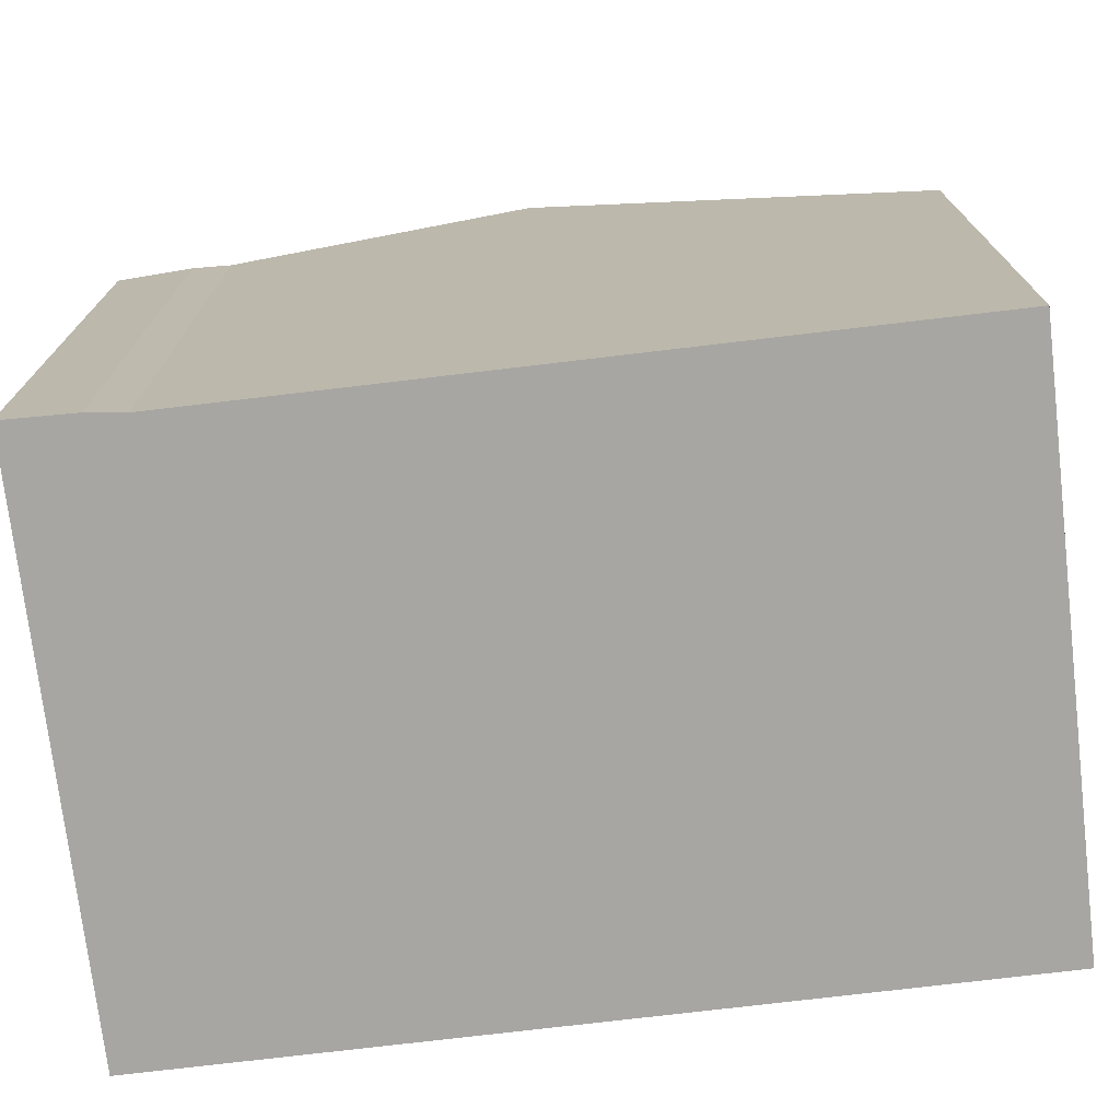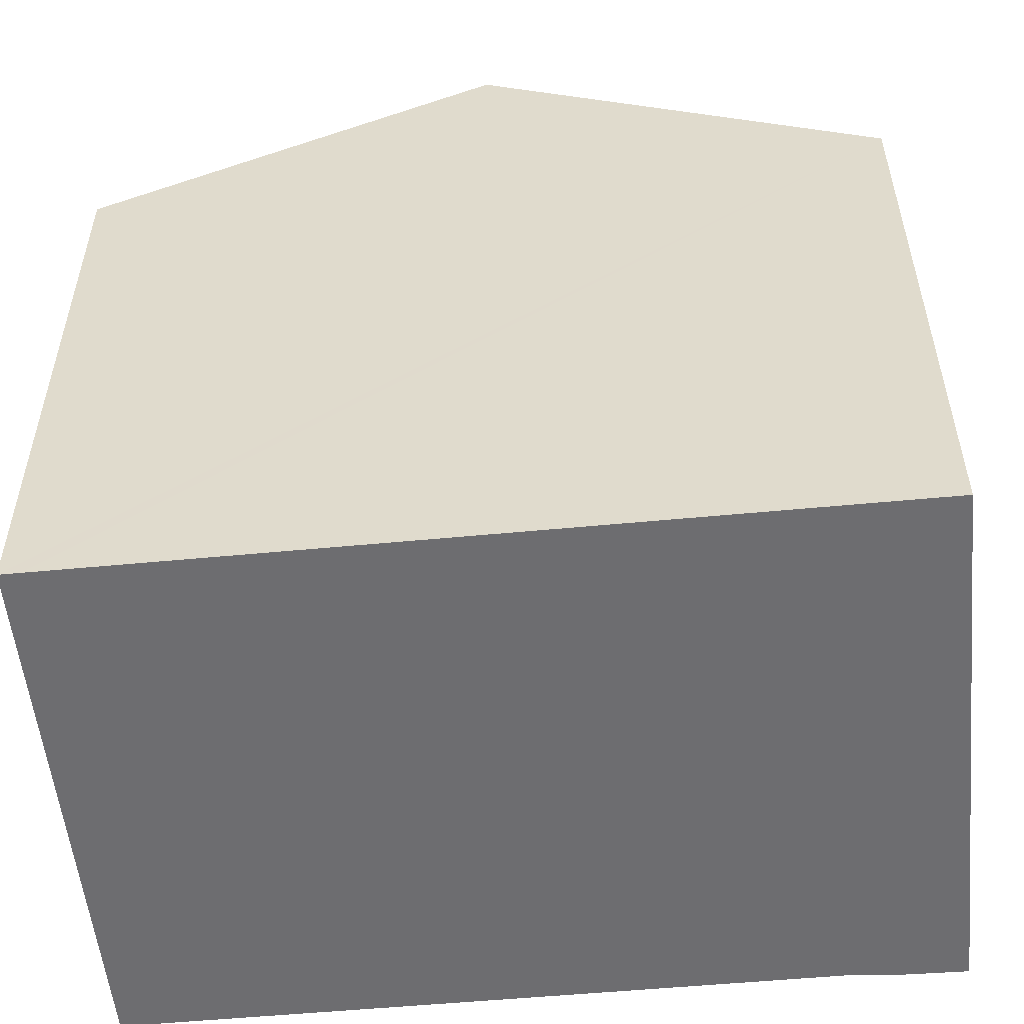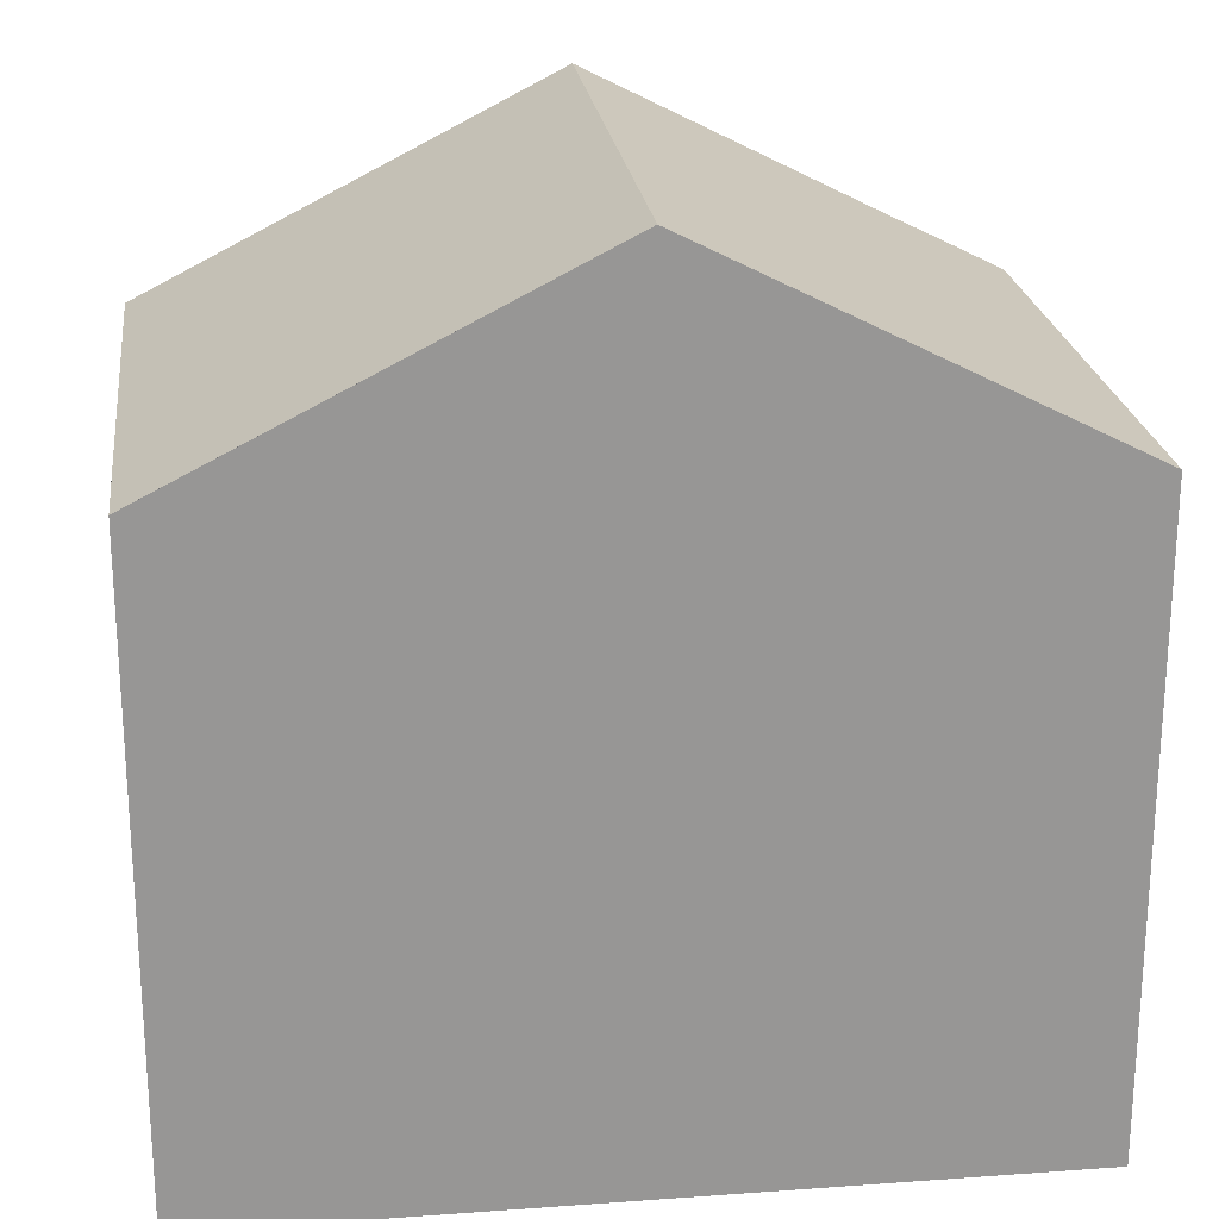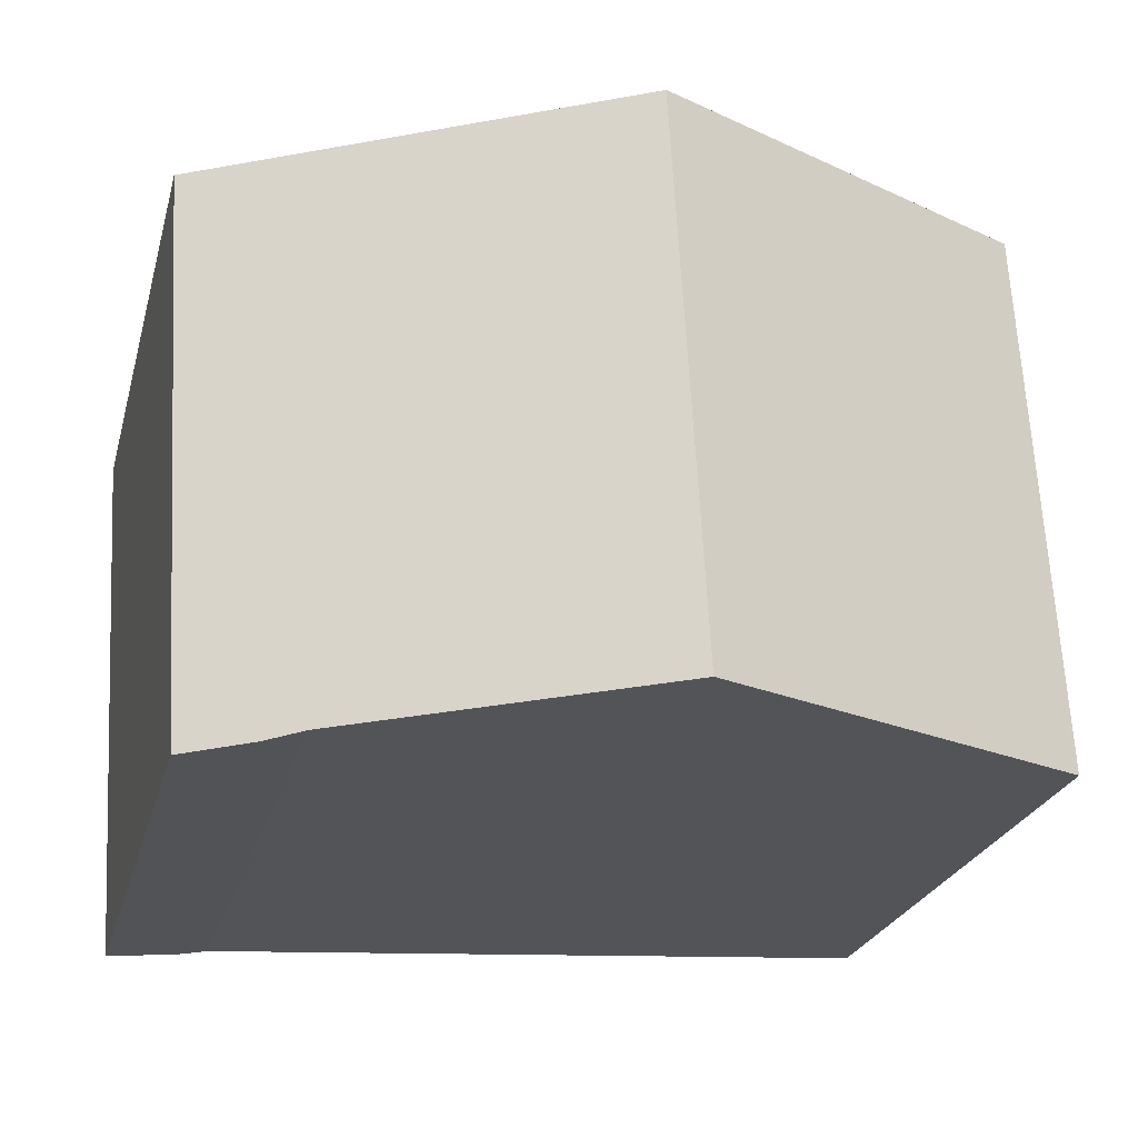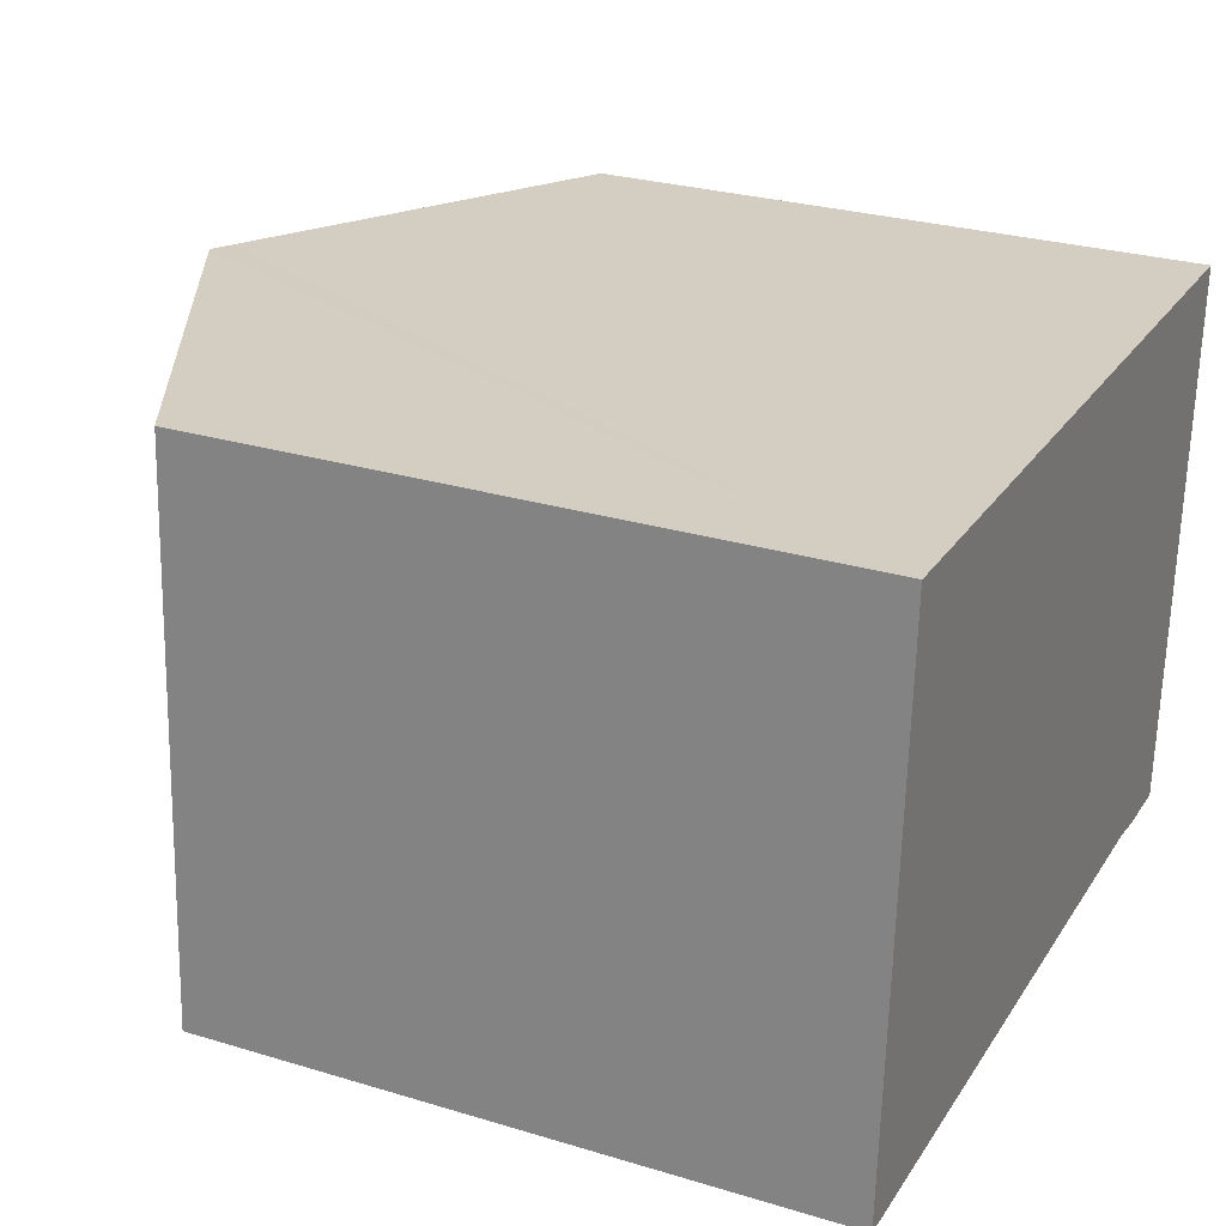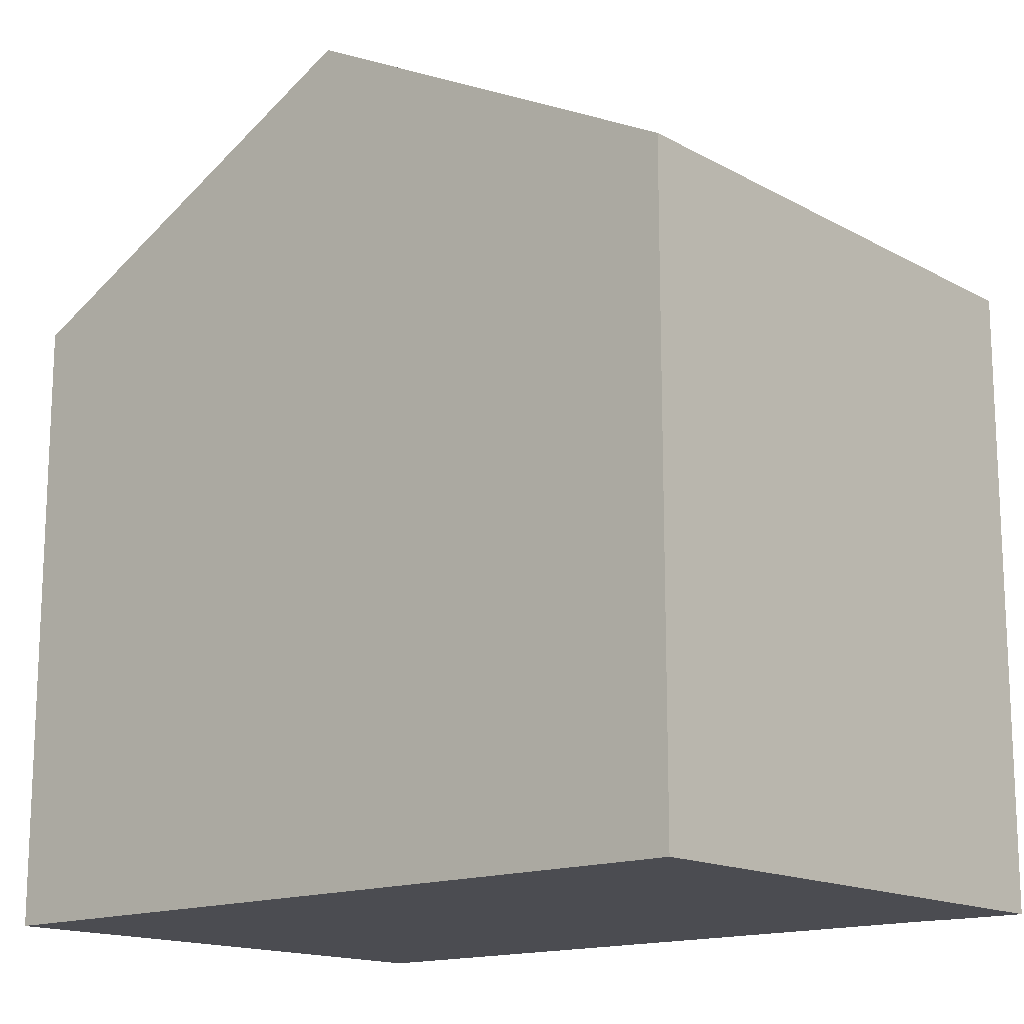
<metadata>
{"format":"obj","ext":"obj","renderer":"f3d","projection":"perspective","resolution":1024,"background":"white","views":[{"elev":-74.3,"azim":-170.0,"up":"+Y"},{"elev":-54.1,"azim":9.0,"up":"+Y"},{"elev":22.5,"azim":-3.9,"up":"+Y"},{"elev":-24.0,"azim":166.0,"up":"+Z"},{"elev":27.5,"azim":-65.1,"up":"+Z"},{"elev":-15.3,"azim":44.0,"up":"+Y"}]}
</metadata>
<code>
v  0 8.89 5.444e-16
v  6.227 11.84 7.496
v  5.792 11.84 -0.328
v  0.468 8.907 7.816
v  0.758 9.055 7.8
v  11.56 8.898 -0.741
v  6.531 11.68 7.479
v  12 8.898 7.175
v  10.06 9.665 -0.569
v  10.57 9.405 -0.659
v  0.468 -4.786e-16 7.816
v  0.758 -4.776e-16 7.8
v  12 -4.393e-16 7.175
v  6.227 -4.59e-16 7.496
v  6.531 -4.58e-16 7.479
v  11.56 4.537e-17 -0.741
v  10.57 4.035e-17 -0.659
v  10.06 3.484e-17 -0.569
v  0 0 0
v  5.792 2.008e-17 -0.328
g defaultobject
f 1 2 3
f 2 1 4
f 2 4 5
f 6 7 8
f 7 6 2
f 2 6 9
f 2 9 3
f 9 6 10
f 11 5 4
f 5 11 2
f 2 11 7
f 7 11 8
f 8 11 12
f 8 12 13
f 13 12 14
f 13 14 15
f 13 6 8
f 6 13 16
f 6 17 10
f 17 6 16
f 10 18 9
f 18 10 17
f 9 1 3
f 1 9 18
f 1 18 19
f 19 18 20
f 1 11 4
f 11 1 19
f 15 16 13
f 16 15 17
f 17 15 18
f 18 15 20
f 20 15 14
f 20 14 12
f 20 12 19
f 19 12 11

</code>
